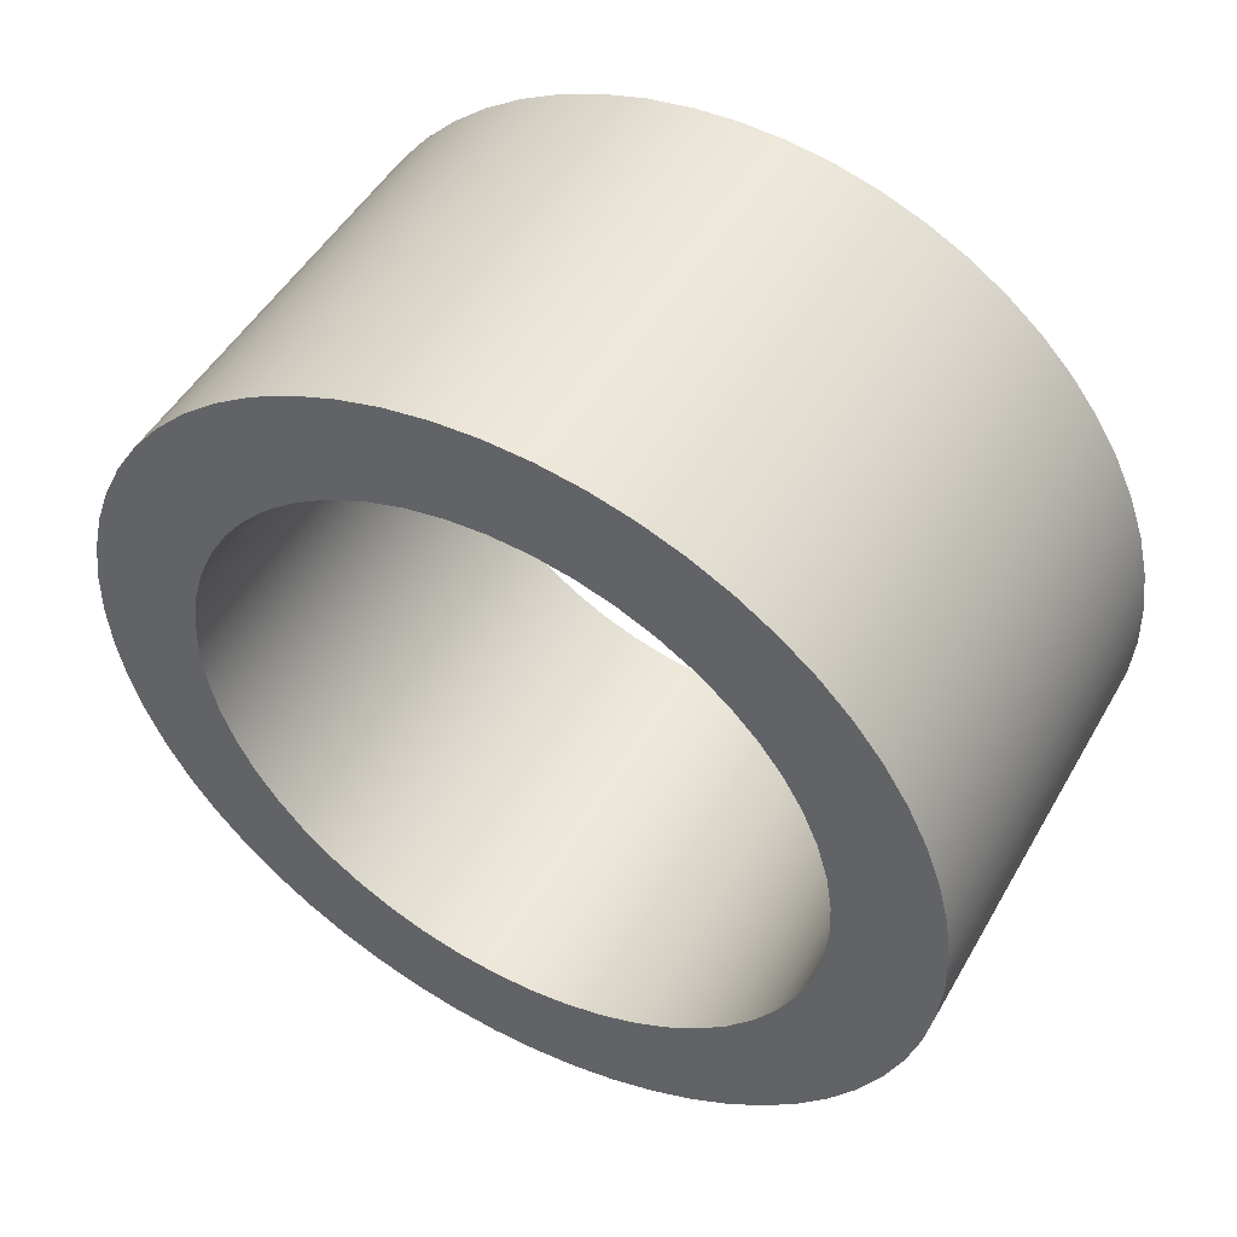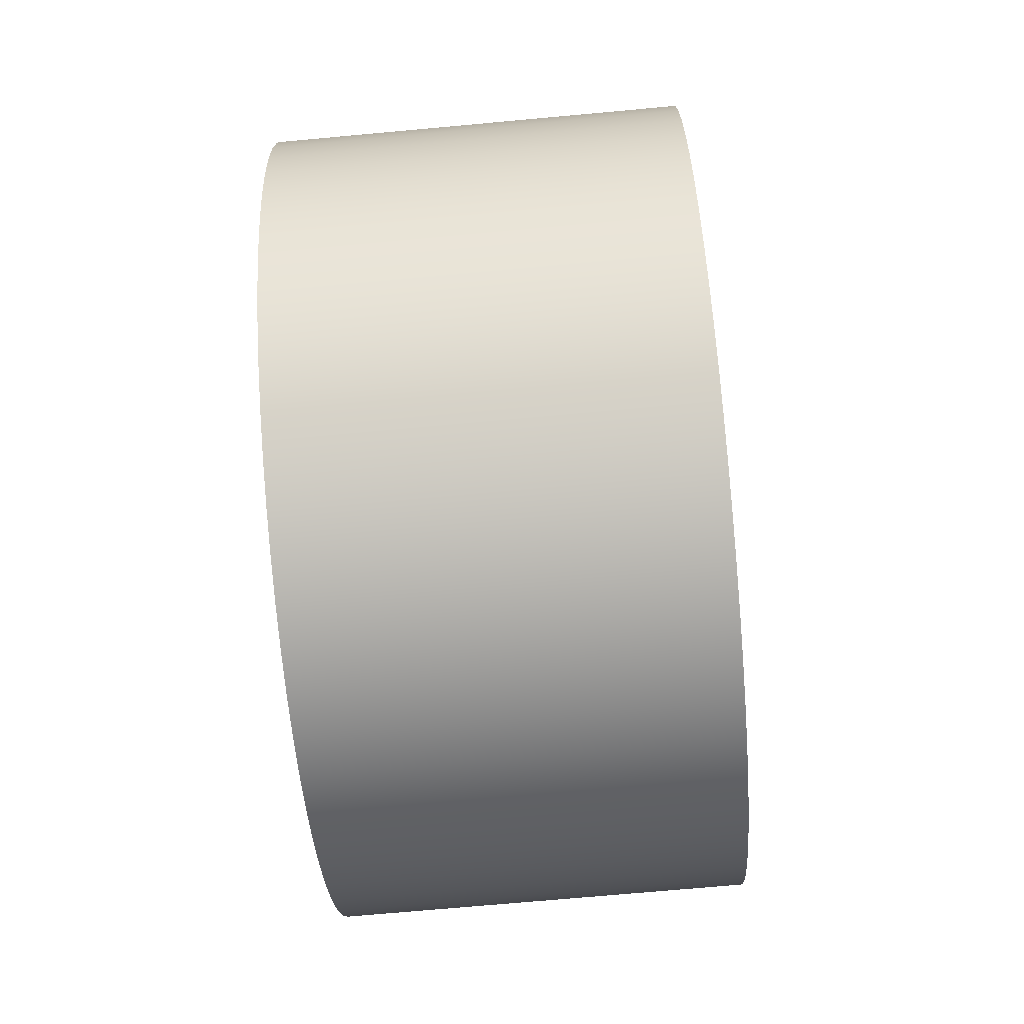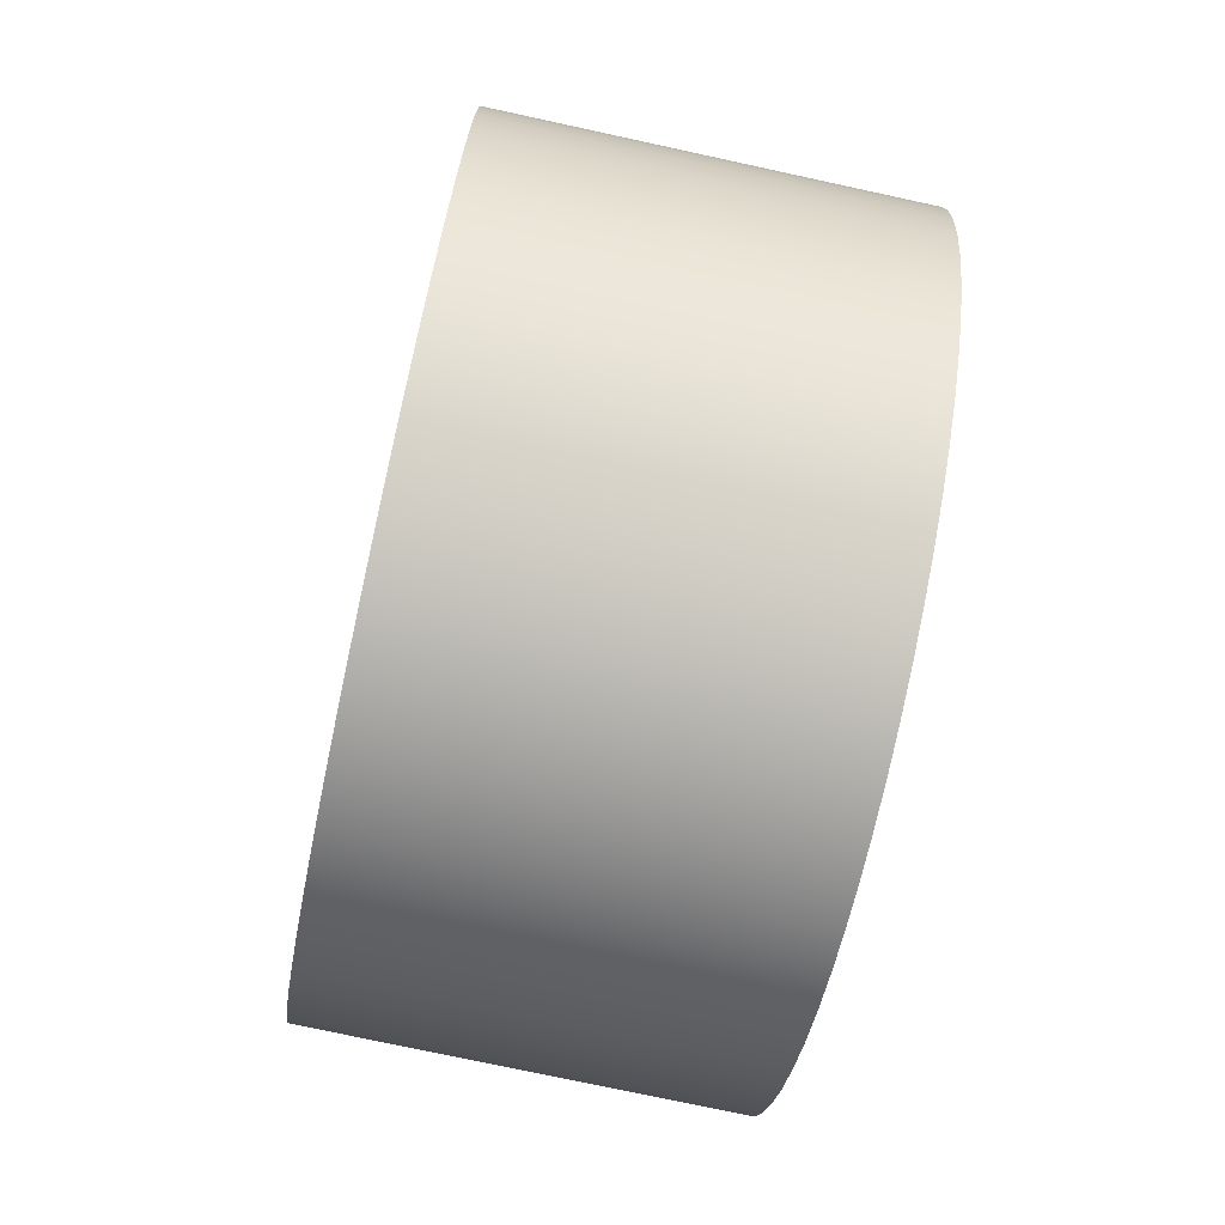
<metadata>
{"format":"obj","ext":"obj","renderer":"f3d","projection":"perspective","resolution":1024,"background":"white","views":[{"elev":49.5,"azim":118.9,"up":"+Z"},{"elev":-72.0,"azim":-174.8,"up":"+Z"},{"elev":-75.8,"azim":-12.2,"up":"+Z"}]}
</metadata>
<code>
v -1 -2.449e-16 2
v -1 -0.2126 1.989
v -1 -0.4228 1.955
v -1 -0.6282 1.899
v -1 -0.8264 1.821
v -1 -1.015 1.723
v -1 -1.193 1.605
v -1 -1.357 1.47
v -1 -1.505 1.317
v -1 -1.637 1.15
v -1 -1.75 0.9691
v -1 -1.843 0.7776
v -1 -1.915 0.5774
v -1 -1.965 0.3706
v -1 -1.994 0.1596
v -1 -1.999 -0.05324
v -1 -1.982 -0.2655
v -1 -1.943 -0.4747
v -1 -1.881 -0.6785
v -1 -1.799 -0.8746
v -1 -1.695 -1.061
v -1 -1.573 -1.235
v -1 -1.433 -1.395
v -1 -1.276 -1.54
v -1 -1.106 -1.667
v -1 -0.9222 -1.775
v -1 -0.7283 -1.863
v -1 -0.5262 -1.93
v -1 -0.3181 -1.975
v -1 -0.1064 -1.997
v -1 0.1064 -1.997
v -1 0.3181 -1.975
v -1 0.5262 -1.93
v -1 0.7283 -1.863
v -1 0.9222 -1.775
v -1 1.106 -1.667
v -1 1.276 -1.54
v -1 1.433 -1.395
v -1 1.573 -1.235
v -1 1.695 -1.061
v -1 1.799 -0.8746
v -1 1.881 -0.6785
v -1 1.943 -0.4747
v -1 1.982 -0.2655
v -1 1.999 -0.05324
v -1 1.994 0.1596
v -1 1.965 0.3706
v -1 1.915 0.5774
v -1 1.843 0.7776
v -1 1.75 0.9691
v -1 1.637 1.15
v -1 1.505 1.317
v -1 1.357 1.47
v -1 1.193 1.605
v -1 1.015 1.723
v -1 0.8264 1.821
v -1 0.6282 1.899
v -1 0.4228 1.955
v -1 0.2126 1.989
v 1 -2.449e-16 2
v 1 0.2126 1.989
v 1 0.4228 1.955
v 1 0.6282 1.899
v 1 0.8264 1.821
v 1 1.015 1.723
v 1 1.193 1.605
v 1 1.357 1.47
v 1 1.505 1.317
v 1 1.637 1.15
v 1 1.75 0.9691
v 1 1.843 0.7776
v 1 1.915 0.5774
v 1 1.965 0.3706
v 1 1.994 0.1596
v 1 1.999 -0.05324
v 1 1.982 -0.2655
v 1 1.943 -0.4747
v 1 1.881 -0.6785
v 1 1.799 -0.8746
v 1 1.695 -1.061
v 1 1.573 -1.235
v 1 1.433 -1.395
v 1 1.276 -1.54
v 1 1.106 -1.667
v 1 0.9222 -1.775
v 1 0.7283 -1.863
v 1 0.5262 -1.93
v 1 0.3181 -1.975
v 1 0.1064 -1.997
v 1 -0.1064 -1.997
v 1 -0.3181 -1.975
v 1 -0.5262 -1.93
v 1 -0.7283 -1.863
v 1 -0.9222 -1.775
v 1 -1.106 -1.667
v 1 -1.276 -1.54
v 1 -1.433 -1.395
v 1 -1.573 -1.235
v 1 -1.695 -1.061
v 1 -1.799 -0.8746
v 1 -1.881 -0.6785
v 1 -1.943 -0.4747
v 1 -1.982 -0.2655
v 1 -1.999 -0.05324
v 1 -1.994 0.1596
v 1 -1.965 0.3706
v 1 -1.915 0.5774
v 1 -1.843 0.7776
v 1 -1.75 0.9691
v 1 -1.637 1.15
v 1 -1.505 1.317
v 1 -1.357 1.47
v 1 -1.193 1.605
v 1 -1.015 1.723
v 1 -0.8264 1.821
v 1 -0.6282 1.899
v 1 -0.4228 1.955
v 1 -0.2126 1.989
v -1 -2.449e-16 2
v 1 -2.449e-16 2
v -1 -1.837e-16 1.5
v -1 0.1843 1.489
v -1 0.3659 1.455
v -1 0.5419 1.399
v -1 0.7096 1.322
v -1 0.8667 1.224
v -1 1.011 1.109
v -1 1.139 0.9759
v -1 1.25 0.8285
v -1 1.343 0.6686
v -1 1.415 0.4985
v -1 1.465 0.3209
v -1 1.494 0.1384
v -1 1.499 -0.04619
v -1 1.482 -0.2301
v -1 1.443 -0.4105
v -1 1.381 -0.5847
v -1 1.299 -0.75
v -1 1.197 -0.904
v -1 1.077 -1.044
v -1 0.9404 -1.169
v -1 0.7896 -1.275
v -1 0.6269 -1.363
v -1 0.4547 -1.429
v -1 0.2756 -1.474
v -1 0.09234 -1.497
v -1 -0.09234 -1.497
v -1 -0.2756 -1.474
v -1 -0.4547 -1.429
v -1 -0.6269 -1.363
v -1 -0.7896 -1.275
v -1 -0.9404 -1.169
v -1 -1.077 -1.044
v -1 -1.197 -0.904
v -1 -1.299 -0.75
v -1 -1.381 -0.5847
v -1 -1.443 -0.4105
v -1 -1.482 -0.2301
v -1 -1.499 -0.04619
v -1 -1.494 0.1384
v -1 -1.465 0.3209
v -1 -1.415 0.4985
v -1 -1.343 0.6686
v -1 -1.25 0.8285
v -1 -1.139 0.9759
v -1 -1.011 1.109
v -1 -0.8667 1.224
v -1 -0.7096 1.322
v -1 -0.5419 1.399
v -1 -0.3659 1.455
v -1 -0.1843 1.489
v 1 -1.837e-16 1.5
v 1 -0.1843 1.489
v 1 -0.3659 1.455
v 1 -0.5419 1.399
v 1 -0.7096 1.322
v 1 -0.8667 1.224
v 1 -1.011 1.109
v 1 -1.139 0.9759
v 1 -1.25 0.8285
v 1 -1.343 0.6686
v 1 -1.415 0.4985
v 1 -1.465 0.3209
v 1 -1.494 0.1384
v 1 -1.499 -0.04619
v 1 -1.482 -0.2301
v 1 -1.443 -0.4105
v 1 -1.381 -0.5847
v 1 -1.299 -0.75
v 1 -1.197 -0.904
v 1 -1.077 -1.044
v 1 -0.9404 -1.169
v 1 -0.7896 -1.275
v 1 -0.6269 -1.363
v 1 -0.4547 -1.429
v 1 -0.2756 -1.474
v 1 -0.09234 -1.497
v 1 0.09234 -1.497
v 1 0.2756 -1.474
v 1 0.4547 -1.429
v 1 0.6269 -1.363
v 1 0.7896 -1.275
v 1 0.9404 -1.169
v 1 1.077 -1.044
v 1 1.197 -0.904
v 1 1.299 -0.75
v 1 1.381 -0.5847
v 1 1.443 -0.4105
v 1 1.482 -0.2301
v 1 1.499 -0.04619
v 1 1.494 0.1384
v 1 1.465 0.3209
v 1 1.415 0.4985
v 1 1.343 0.6686
v 1 1.25 0.8285
v 1 1.139 0.9759
v 1 1.011 1.109
v 1 0.8667 1.224
v 1 0.7096 1.322
v 1 0.5419 1.399
v 1 0.3659 1.455
v 1 0.1843 1.489
v 1 -1.837e-16 1.5
v -1 -1.837e-16 1.5
v -1 -1.837e-16 1.5
v -1 -0.1843 1.489
v -1 -0.3659 1.455
v -1 -0.5419 1.399
v -1 -0.7096 1.322
v -1 -0.8667 1.224
v -1 -1.011 1.109
v -1 -1.139 0.9759
v -1 -1.25 0.8285
v -1 -1.343 0.6686
v -1 -1.415 0.4985
v -1 -1.465 0.3209
v -1 -1.494 0.1384
v -1 -1.499 -0.04619
v -1 -1.482 -0.2301
v -1 -1.443 -0.4105
v -1 -1.381 -0.5847
v -1 -1.299 -0.75
v -1 -1.197 -0.904
v -1 -1.077 -1.044
v -1 -0.9404 -1.169
v -1 -0.7896 -1.275
v -1 -0.6269 -1.363
v -1 -0.4547 -1.429
v -1 -0.2756 -1.474
v -1 -0.09234 -1.497
v -1 0.09234 -1.497
v -1 0.2756 -1.474
v -1 0.4547 -1.429
v -1 0.6269 -1.363
v -1 0.7896 -1.275
v -1 0.9404 -1.169
v -1 1.077 -1.044
v -1 1.197 -0.904
v -1 1.299 -0.75
v -1 1.381 -0.5847
v -1 1.443 -0.4105
v -1 1.482 -0.2301
v -1 1.499 -0.04619
v -1 1.494 0.1384
v -1 1.465 0.3209
v -1 1.415 0.4985
v -1 1.343 0.6686
v -1 1.25 0.8285
v -1 1.139 0.9759
v -1 1.011 1.109
v -1 0.8667 1.224
v -1 0.7096 1.322
v -1 0.5419 1.399
v -1 0.3659 1.455
v -1 0.1843 1.489
v -1 -2.449e-16 2
v -1 0.2126 1.989
v -1 0.4228 1.955
v -1 0.6282 1.899
v -1 0.8264 1.821
v -1 1.015 1.723
v -1 1.193 1.605
v -1 1.357 1.47
v -1 1.505 1.317
v -1 1.637 1.15
v -1 1.75 0.9691
v -1 1.843 0.7776
v -1 1.915 0.5774
v -1 1.965 0.3706
v -1 1.994 0.1596
v -1 1.999 -0.05324
v -1 1.982 -0.2655
v -1 1.943 -0.4747
v -1 1.881 -0.6785
v -1 1.799 -0.8746
v -1 1.695 -1.061
v -1 1.573 -1.235
v -1 1.433 -1.395
v -1 1.276 -1.54
v -1 1.106 -1.667
v -1 0.9222 -1.775
v -1 0.7283 -1.863
v -1 0.5262 -1.93
v -1 0.3181 -1.975
v -1 0.1064 -1.997
v -1 -0.1064 -1.997
v -1 -0.3181 -1.975
v -1 -0.5262 -1.93
v -1 -0.7283 -1.863
v -1 -0.9222 -1.775
v -1 -1.106 -1.667
v -1 -1.276 -1.54
v -1 -1.433 -1.395
v -1 -1.573 -1.235
v -1 -1.695 -1.061
v -1 -1.799 -0.8746
v -1 -1.881 -0.6785
v -1 -1.943 -0.4747
v -1 -1.982 -0.2655
v -1 -1.999 -0.05324
v -1 -1.994 0.1596
v -1 -1.965 0.3706
v -1 -1.915 0.5774
v -1 -1.843 0.7776
v -1 -1.75 0.9691
v -1 -1.637 1.15
v -1 -1.505 1.317
v -1 -1.357 1.47
v -1 -1.193 1.605
v -1 -1.015 1.723
v -1 -0.8264 1.821
v -1 -0.6282 1.899
v -1 -0.4228 1.955
v -1 -0.2126 1.989
v 1 -1.837e-16 1.5
v 1 0.1843 1.489
v 1 0.3659 1.455
v 1 0.5419 1.399
v 1 0.7096 1.322
v 1 0.8667 1.224
v 1 1.011 1.109
v 1 1.139 0.9759
v 1 1.25 0.8285
v 1 1.343 0.6686
v 1 1.415 0.4985
v 1 1.465 0.3209
v 1 1.494 0.1384
v 1 1.499 -0.04619
v 1 1.482 -0.2301
v 1 1.443 -0.4105
v 1 1.381 -0.5847
v 1 1.299 -0.75
v 1 1.197 -0.904
v 1 1.077 -1.044
v 1 0.9404 -1.169
v 1 0.7896 -1.275
v 1 0.6269 -1.363
v 1 0.4547 -1.429
v 1 0.2756 -1.474
v 1 0.09234 -1.497
v 1 -0.09234 -1.497
v 1 -0.2756 -1.474
v 1 -0.4547 -1.429
v 1 -0.6269 -1.363
v 1 -0.7896 -1.275
v 1 -0.9404 -1.169
v 1 -1.077 -1.044
v 1 -1.197 -0.904
v 1 -1.299 -0.75
v 1 -1.381 -0.5847
v 1 -1.443 -0.4105
v 1 -1.482 -0.2301
v 1 -1.499 -0.04619
v 1 -1.494 0.1384
v 1 -1.465 0.3209
v 1 -1.415 0.4985
v 1 -1.343 0.6686
v 1 -1.25 0.8285
v 1 -1.139 0.9759
v 1 -1.011 1.109
v 1 -0.8667 1.224
v 1 -0.7096 1.322
v 1 -0.5419 1.399
v 1 -0.3659 1.455
v 1 -0.1843 1.489
v 1 -2.449e-16 2
v 1 -0.2126 1.989
v 1 -0.4228 1.955
v 1 -0.6282 1.899
v 1 -0.8264 1.821
v 1 -1.015 1.723
v 1 -1.193 1.605
v 1 -1.357 1.47
v 1 -1.505 1.317
v 1 -1.637 1.15
v 1 -1.75 0.9691
v 1 -1.843 0.7776
v 1 -1.915 0.5774
v 1 -1.965 0.3706
v 1 -1.994 0.1596
v 1 -1.999 -0.05324
v 1 -1.982 -0.2655
v 1 -1.943 -0.4747
v 1 -1.881 -0.6785
v 1 -1.799 -0.8746
v 1 -1.695 -1.061
v 1 -1.573 -1.235
v 1 -1.433 -1.395
v 1 -1.276 -1.54
v 1 -1.106 -1.667
v 1 -0.9222 -1.775
v 1 -0.7283 -1.863
v 1 -0.5262 -1.93
v 1 -0.3181 -1.975
v 1 -0.1064 -1.997
v 1 0.1064 -1.997
v 1 0.3181 -1.975
v 1 0.5262 -1.93
v 1 0.7283 -1.863
v 1 0.9222 -1.775
v 1 1.106 -1.667
v 1 1.276 -1.54
v 1 1.433 -1.395
v 1 1.573 -1.235
v 1 1.695 -1.061
v 1 1.799 -0.8746
v 1 1.881 -0.6785
v 1 1.943 -0.4747
v 1 1.982 -0.2655
v 1 1.999 -0.05324
v 1 1.994 0.1596
v 1 1.965 0.3706
v 1 1.915 0.5774
v 1 1.843 0.7776
v 1 1.75 0.9691
v 1 1.637 1.15
v 1 1.505 1.317
v 1 1.357 1.47
v 1 1.193 1.605
v 1 1.015 1.723
v 1 0.8264 1.821
v 1 0.6282 1.899
v 1 0.4228 1.955
v 1 0.2126 1.989
f 2 118 1
f 1 118 120
f 119 60 59
f 59 60 61
f 59 61 62
f 2 3 118
f 118 3 117
f 117 3 4
f 117 4 116
f 116 4 5
f 116 5 115
f 115 5 6
f 115 6 114
f 114 6 7
f 114 7 113
f 113 7 8
f 113 8 112
f 112 8 9
f 112 9 111
f 111 9 10
f 111 10 110
f 110 10 11
f 110 11 109
f 109 11 12
f 109 12 108
f 108 12 13
f 108 13 107
f 107 13 14
f 107 14 106
f 106 14 15
f 106 15 105
f 105 15 16
f 105 16 104
f 104 16 17
f 104 17 103
f 103 17 18
f 103 18 102
f 102 18 19
f 102 19 101
f 101 19 20
f 101 20 100
f 100 20 21
f 100 21 99
f 99 21 22
f 99 22 98
f 98 22 23
f 98 23 97
f 97 23 24
f 97 24 96
f 96 24 25
f 96 25 95
f 95 25 26
f 95 26 94
f 94 26 27
f 94 27 93
f 93 27 28
f 93 28 92
f 92 28 29
f 92 29 91
f 91 29 30
f 91 30 90
f 90 30 31
f 90 31 89
f 89 31 32
f 89 32 88
f 88 32 33
f 88 33 87
f 87 33 34
f 87 34 86
f 86 34 35
f 86 35 85
f 85 35 36
f 85 36 84
f 84 36 37
f 84 37 83
f 83 37 38
f 83 38 82
f 82 38 39
f 82 39 81
f 81 39 40
f 81 40 80
f 80 40 41
f 80 41 79
f 79 41 42
f 79 42 78
f 78 42 43
f 78 43 77
f 77 43 44
f 77 44 76
f 76 44 45
f 76 45 75
f 75 45 46
f 75 46 74
f 74 46 47
f 74 47 73
f 73 47 48
f 73 48 72
f 72 48 49
f 72 49 71
f 71 49 50
f 71 50 70
f 70 50 51
f 70 51 69
f 69 51 52
f 69 52 68
f 68 52 53
f 68 53 67
f 67 53 54
f 67 54 66
f 66 54 55
f 66 55 65
f 65 55 56
f 65 56 64
f 64 56 57
f 64 57 63
f 63 57 58
f 63 58 62
f 62 58 59
f 122 222 121
f 121 222 223
f 224 172 171
f 171 172 173
f 171 173 170
f 170 173 174
f 170 174 169
f 169 174 175
f 169 175 168
f 168 175 176
f 168 176 167
f 167 176 177
f 167 177 166
f 166 177 178
f 166 178 165
f 165 178 179
f 165 179 164
f 164 179 180
f 164 180 163
f 163 180 181
f 163 181 162
f 162 181 182
f 162 182 161
f 161 182 183
f 161 183 160
f 160 183 184
f 160 184 159
f 159 184 185
f 159 185 158
f 158 185 186
f 158 186 157
f 157 186 187
f 157 187 156
f 156 187 188
f 156 188 155
f 155 188 189
f 155 189 154
f 154 189 190
f 154 190 153
f 153 190 191
f 153 191 152
f 152 191 192
f 152 192 151
f 151 192 193
f 151 193 150
f 150 193 194
f 150 194 149
f 149 194 195
f 149 195 148
f 148 195 196
f 148 196 147
f 147 196 197
f 147 197 146
f 146 197 198
f 146 198 145
f 145 198 199
f 145 199 144
f 144 199 200
f 144 200 143
f 143 200 201
f 143 201 142
f 142 201 202
f 142 202 141
f 141 202 203
f 141 203 140
f 140 203 204
f 140 204 139
f 139 204 205
f 139 205 138
f 138 205 206
f 138 206 137
f 137 206 207
f 137 207 136
f 136 207 208
f 136 208 135
f 135 208 209
f 135 209 134
f 134 209 210
f 134 210 133
f 133 210 211
f 133 211 132
f 132 211 212
f 132 212 131
f 131 212 213
f 131 213 130
f 130 213 214
f 130 214 129
f 129 214 215
f 129 215 128
f 128 215 216
f 128 216 127
f 127 216 217
f 127 217 126
f 126 217 218
f 126 218 125
f 125 218 219
f 125 219 124
f 124 219 220
f 124 220 123
f 123 220 221
f 123 221 122
f 122 221 222
f 226 334 225
f 225 334 276
f 225 276 277
f 334 226 333
f 333 226 227
f 333 227 332
f 332 227 228
f 332 228 331
f 331 228 229
f 331 229 330
f 330 229 230
f 330 230 329
f 329 230 231
f 329 231 328
f 328 231 327
f 327 231 232
f 327 232 326
f 326 232 233
f 326 233 325
f 325 233 234
f 325 234 324
f 324 234 235
f 324 235 323
f 323 235 236
f 323 236 322
f 322 236 237
f 322 237 321
f 321 237 238
f 321 238 320
f 320 238 319
f 319 238 239
f 319 239 318
f 318 239 240
f 318 240 317
f 317 240 241
f 317 241 316
f 316 241 242
f 316 242 315
f 315 242 243
f 315 243 314
f 314 243 244
f 314 244 313
f 313 244 312
f 312 244 245
f 312 245 311
f 311 245 246
f 311 246 310
f 310 246 247
f 310 247 309
f 309 247 248
f 309 248 308
f 308 248 249
f 308 249 307
f 307 249 250
f 307 250 306
f 306 250 251
f 306 251 305
f 305 251 304
f 304 251 252
f 304 252 303
f 303 252 253
f 303 253 302
f 302 253 254
f 302 254 301
f 301 254 255
f 301 255 300
f 300 255 256
f 300 256 299
f 299 256 257
f 299 257 298
f 298 257 297
f 297 257 258
f 297 258 296
f 296 258 259
f 296 259 295
f 295 259 260
f 295 260 294
f 294 260 261
f 294 261 293
f 293 261 262
f 293 262 292
f 292 262 263
f 292 263 291
f 291 263 290
f 290 263 264
f 290 264 289
f 289 264 265
f 289 265 288
f 288 265 266
f 288 266 287
f 287 266 267
f 287 267 286
f 286 267 268
f 286 268 285
f 285 268 269
f 285 269 284
f 284 269 270
f 284 270 283
f 283 270 282
f 282 270 271
f 282 271 281
f 281 271 272
f 281 272 280
f 280 272 273
f 280 273 279
f 279 273 274
f 279 274 278
f 278 274 275
f 278 275 277
f 277 275 225
f 336 444 335
f 335 444 386
f 335 386 387
f 444 336 443
f 443 336 337
f 443 337 442
f 442 337 338
f 442 338 441
f 441 338 339
f 441 339 440
f 440 339 340
f 440 340 439
f 439 340 341
f 439 341 438
f 438 341 437
f 437 341 342
f 437 342 436
f 436 342 343
f 436 343 435
f 435 343 344
f 435 344 434
f 434 344 345
f 434 345 433
f 433 345 346
f 433 346 432
f 432 346 347
f 432 347 431
f 431 347 348
f 431 348 430
f 430 348 429
f 429 348 349
f 429 349 428
f 428 349 350
f 428 350 427
f 427 350 351
f 427 351 426
f 426 351 352
f 426 352 425
f 425 352 353
f 425 353 424
f 424 353 354
f 424 354 423
f 423 354 422
f 422 354 355
f 422 355 421
f 421 355 356
f 421 356 420
f 420 356 357
f 420 357 419
f 419 357 358
f 419 358 418
f 418 358 359
f 418 359 417
f 417 359 360
f 417 360 416
f 416 360 415
f 415 360 361
f 415 361 414
f 414 361 362
f 414 362 413
f 413 362 363
f 413 363 412
f 412 363 364
f 412 364 411
f 411 364 365
f 411 365 410
f 410 365 366
f 410 366 409
f 409 366 367
f 409 367 408
f 408 367 407
f 407 367 368
f 407 368 406
f 406 368 369
f 406 369 405
f 405 369 370
f 405 370 404
f 404 370 371
f 404 371 403
f 403 371 372
f 403 372 402
f 402 372 373
f 402 373 401
f 401 373 400
f 400 373 374
f 400 374 399
f 399 374 375
f 399 375 398
f 398 375 376
f 398 376 397
f 397 376 377
f 397 377 396
f 396 377 378
f 396 378 395
f 395 378 379
f 395 379 394
f 394 379 380
f 394 380 393
f 393 380 392
f 392 380 381
f 392 381 391
f 391 381 382
f 391 382 390
f 390 382 383
f 390 383 389
f 389 383 384
f 389 384 388
f 388 384 385
f 388 385 387
f 387 385 335

</code>
